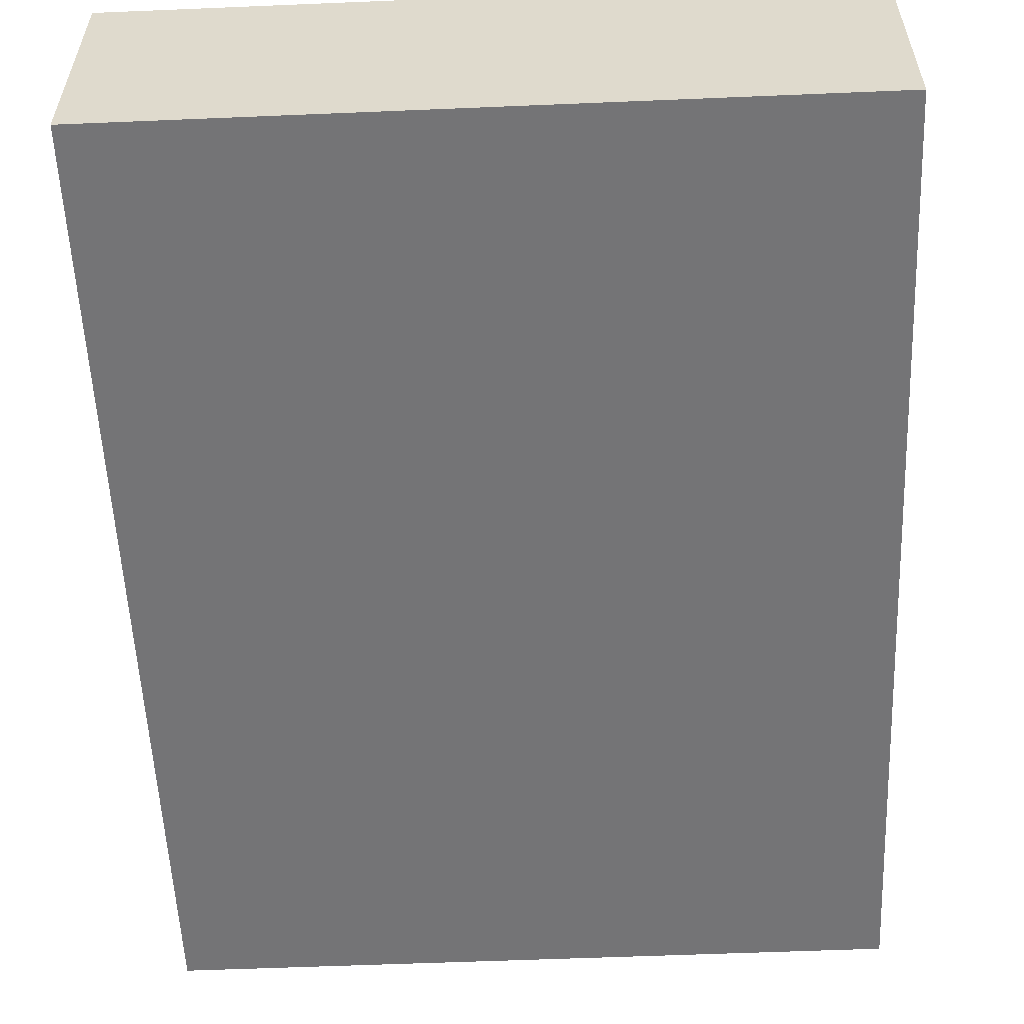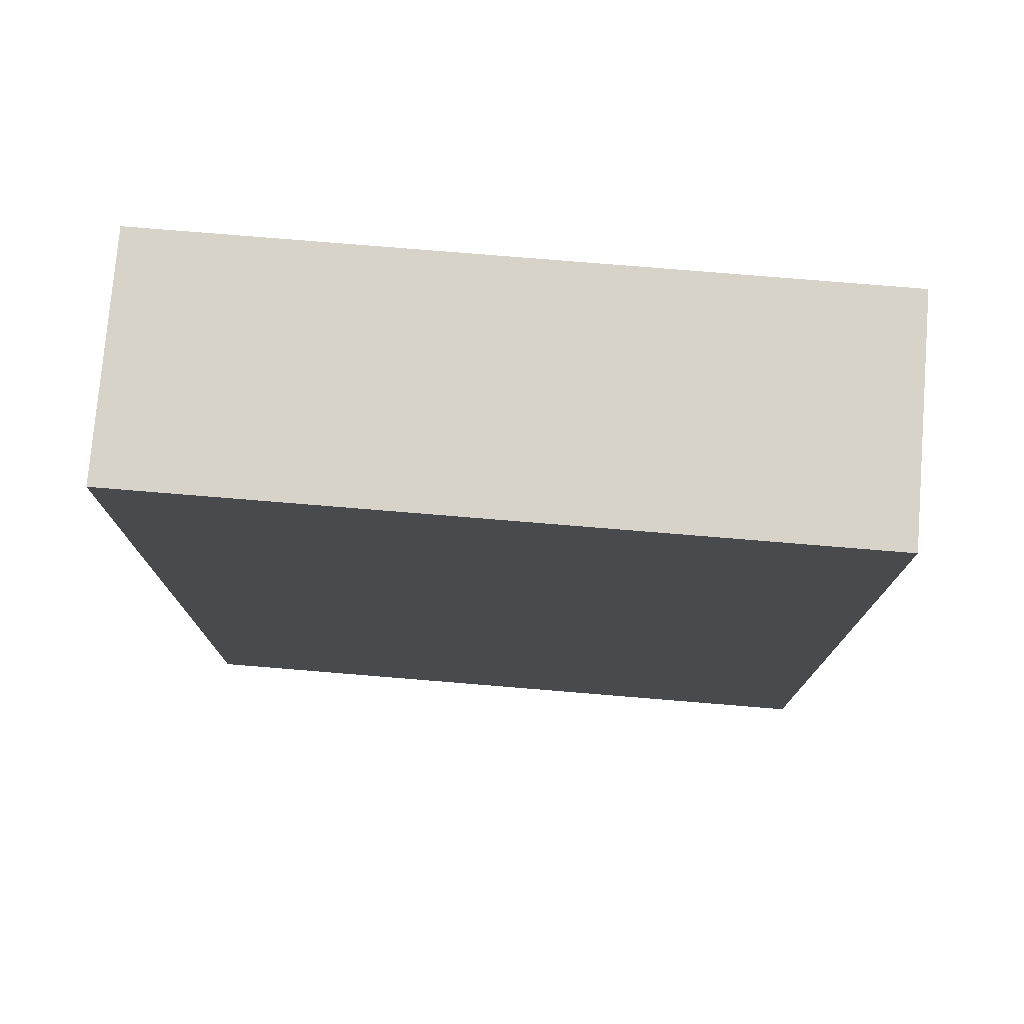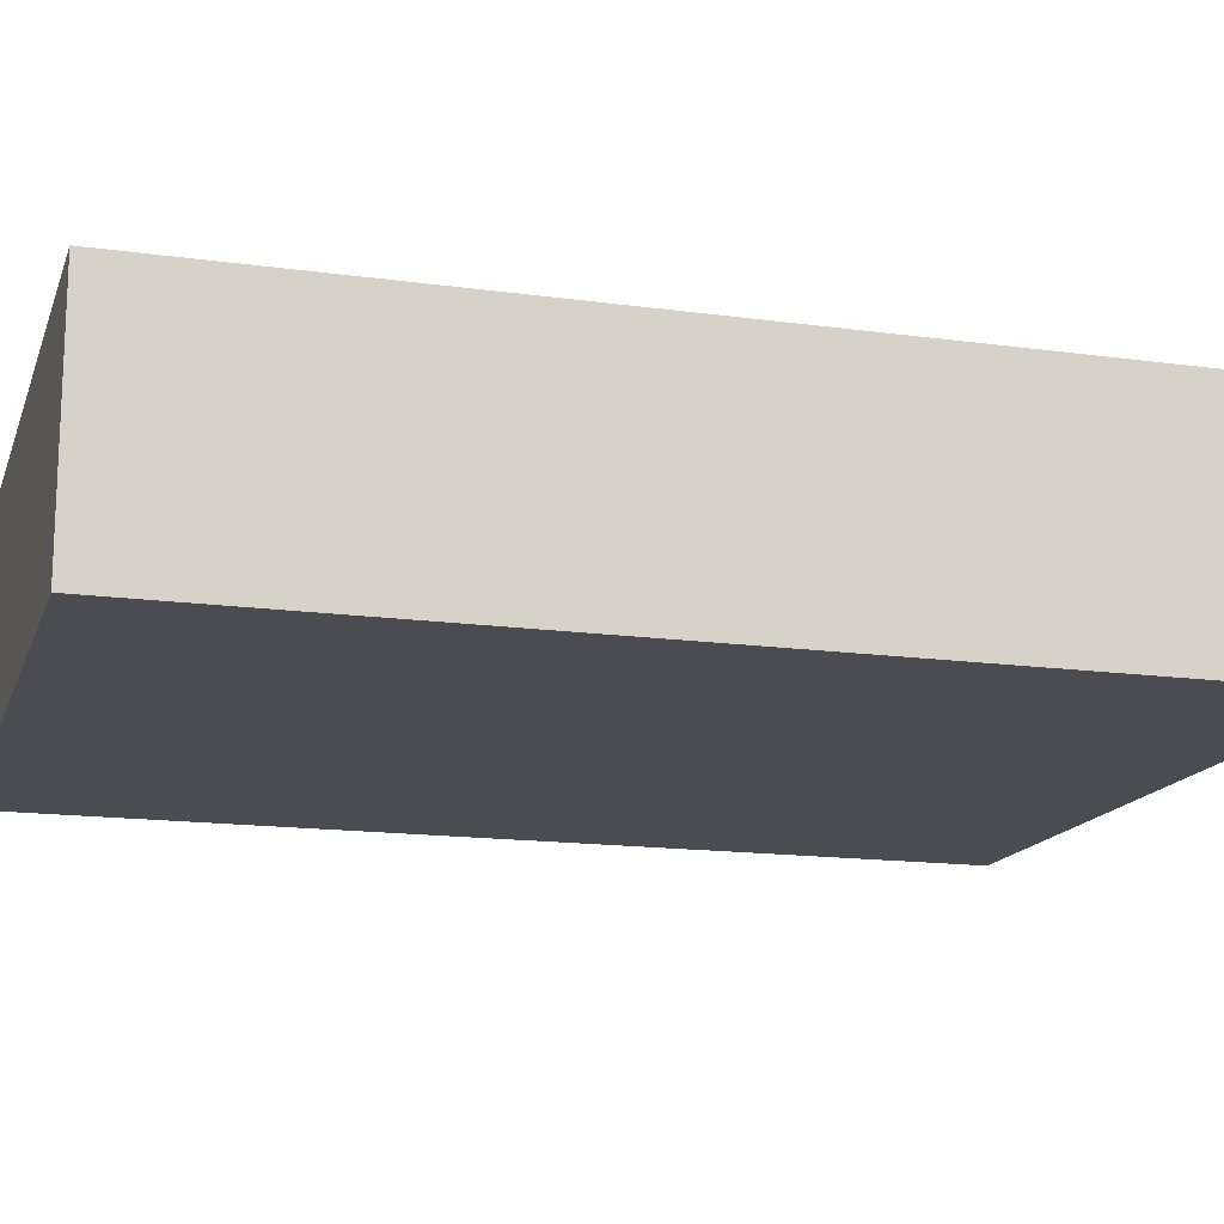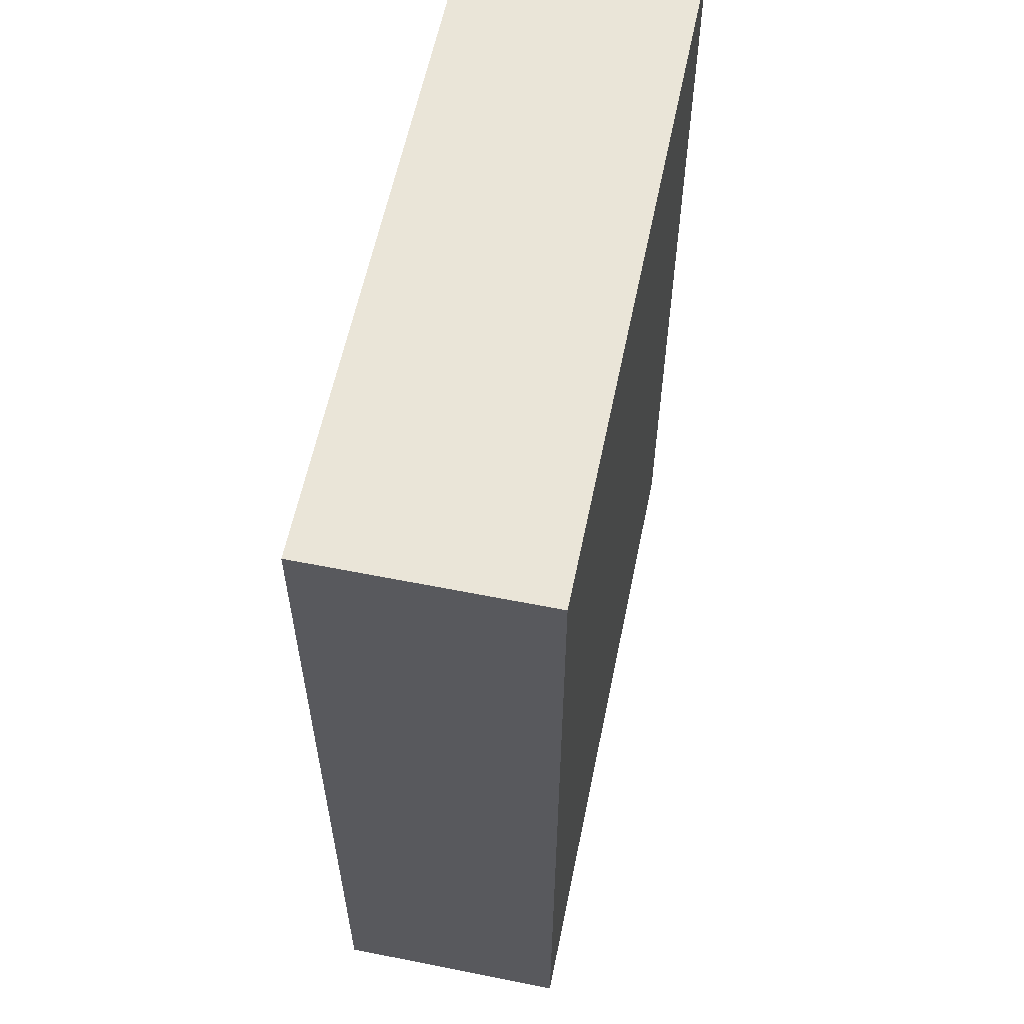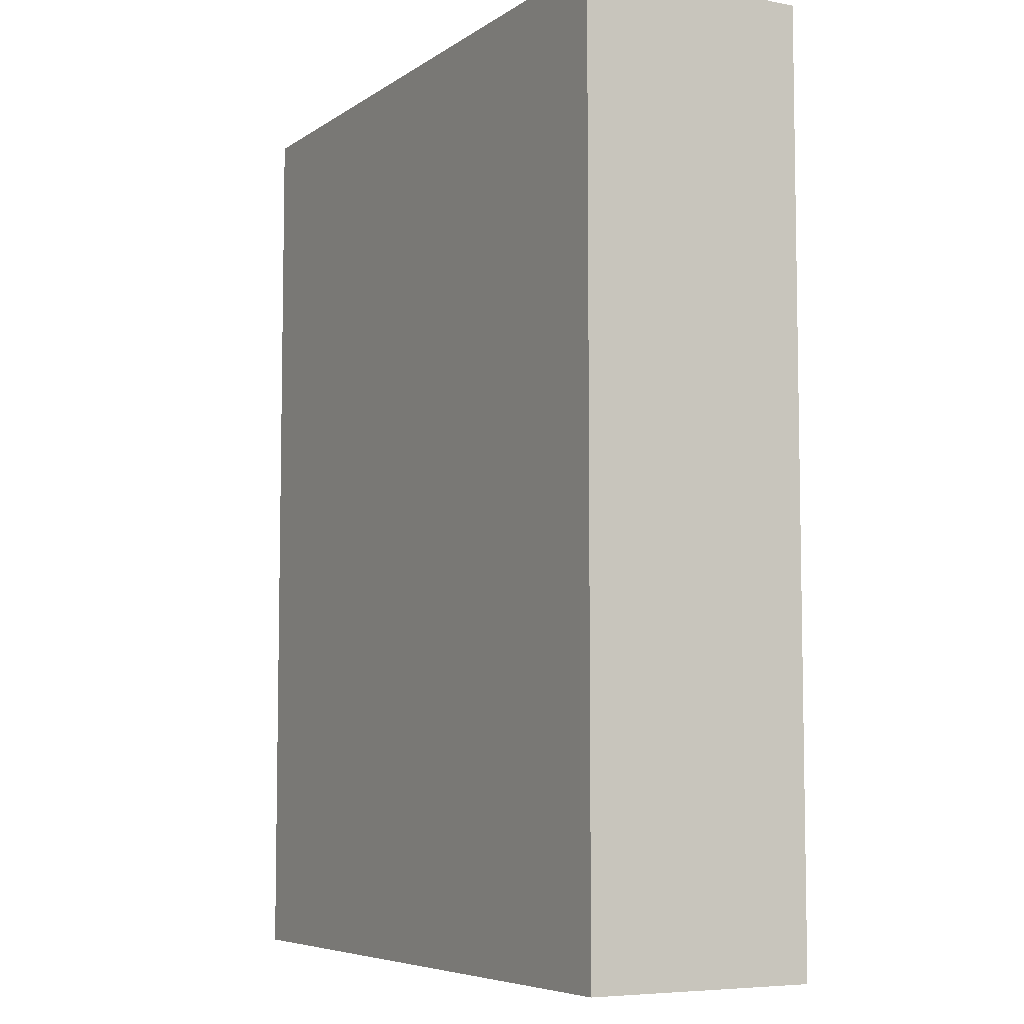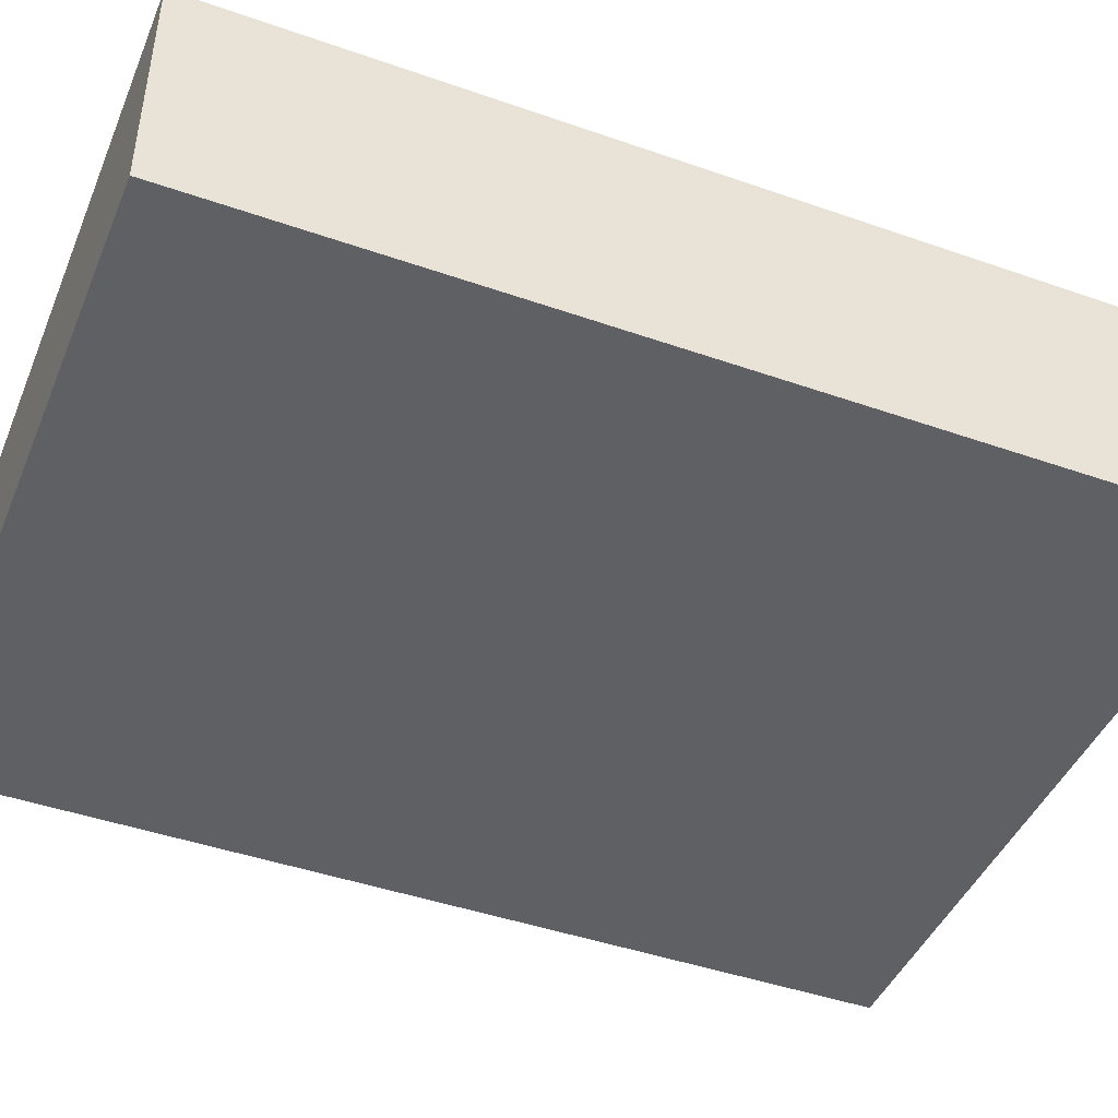
<metadata>
{"format":"obj","ext":"obj","renderer":"f3d","projection":"perspective","resolution":1024,"background":"white","views":[{"elev":-56.3,"azim":-177.5,"up":"+Z"},{"elev":76.8,"azim":-175.3,"up":"+Y"},{"elev":-15.5,"azim":73.8,"up":"+Z"},{"elev":59.4,"azim":101.6,"up":"+Y"},{"elev":-6.5,"azim":-119.2,"up":"+Y"},{"elev":-44.7,"azim":67.9,"up":"+Z"}]}
</metadata>
<code>
v 0.03182 0.08 0.045
v 0.03182 0 0.045
v 0.03182 0.08 0.025
v -0.02818 0.08 0.025
v -0.02818 0 0.045
v -0.02818 0.08 0.045
v -0.02818 0 0.025
v 0.03182 0 0.025
f 1 2 3
f 1 3 4
f 5 2 1
f 6 5 1
f 6 1 4
f 6 4 5
f 7 2 5
f 7 5 4
f 7 4 3
f 8 7 3
f 8 3 2
f 8 2 7

</code>
